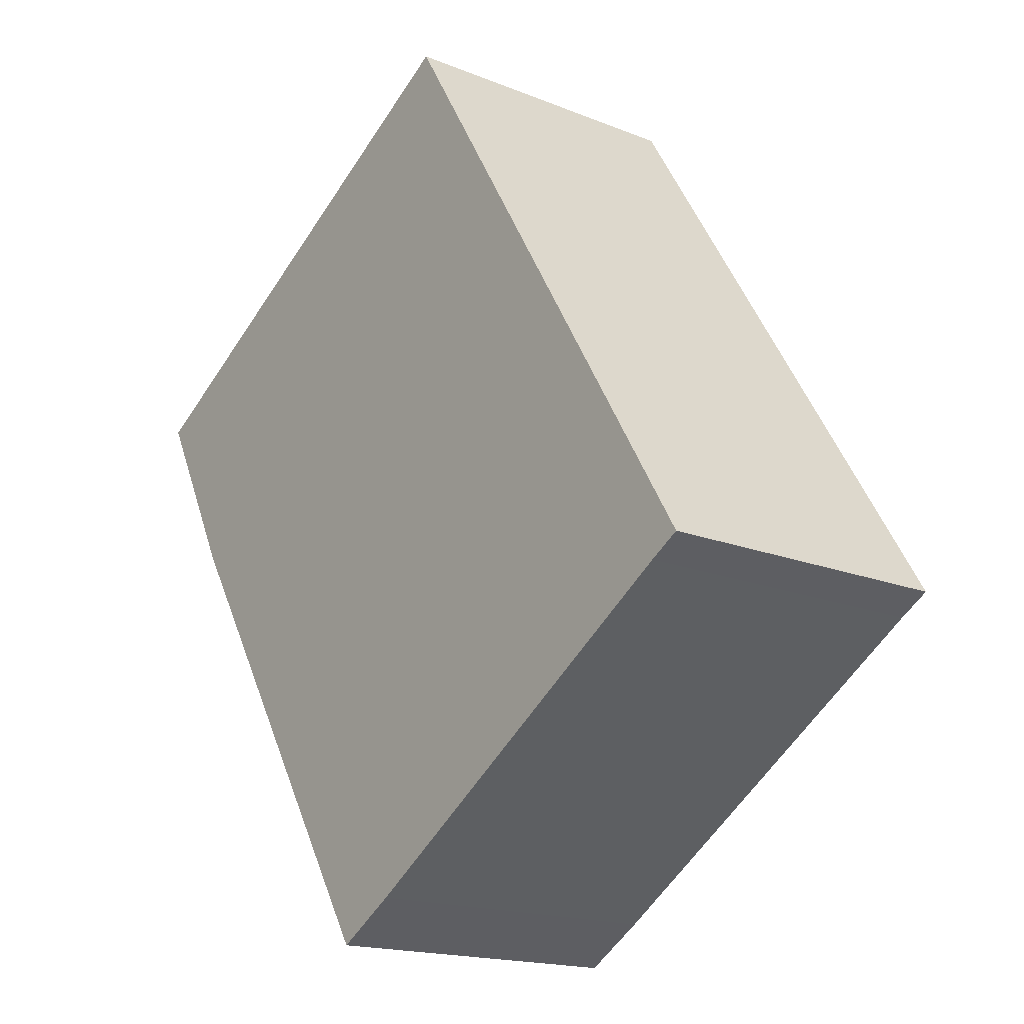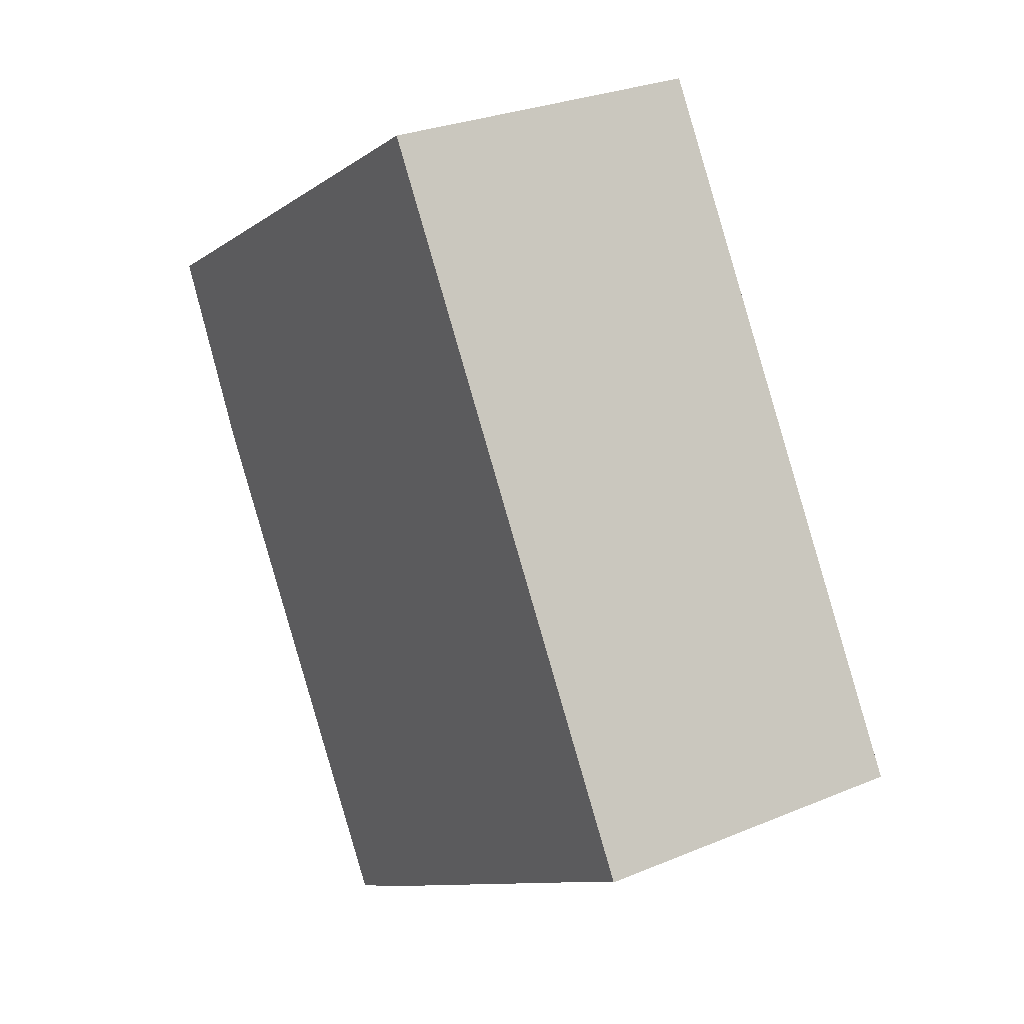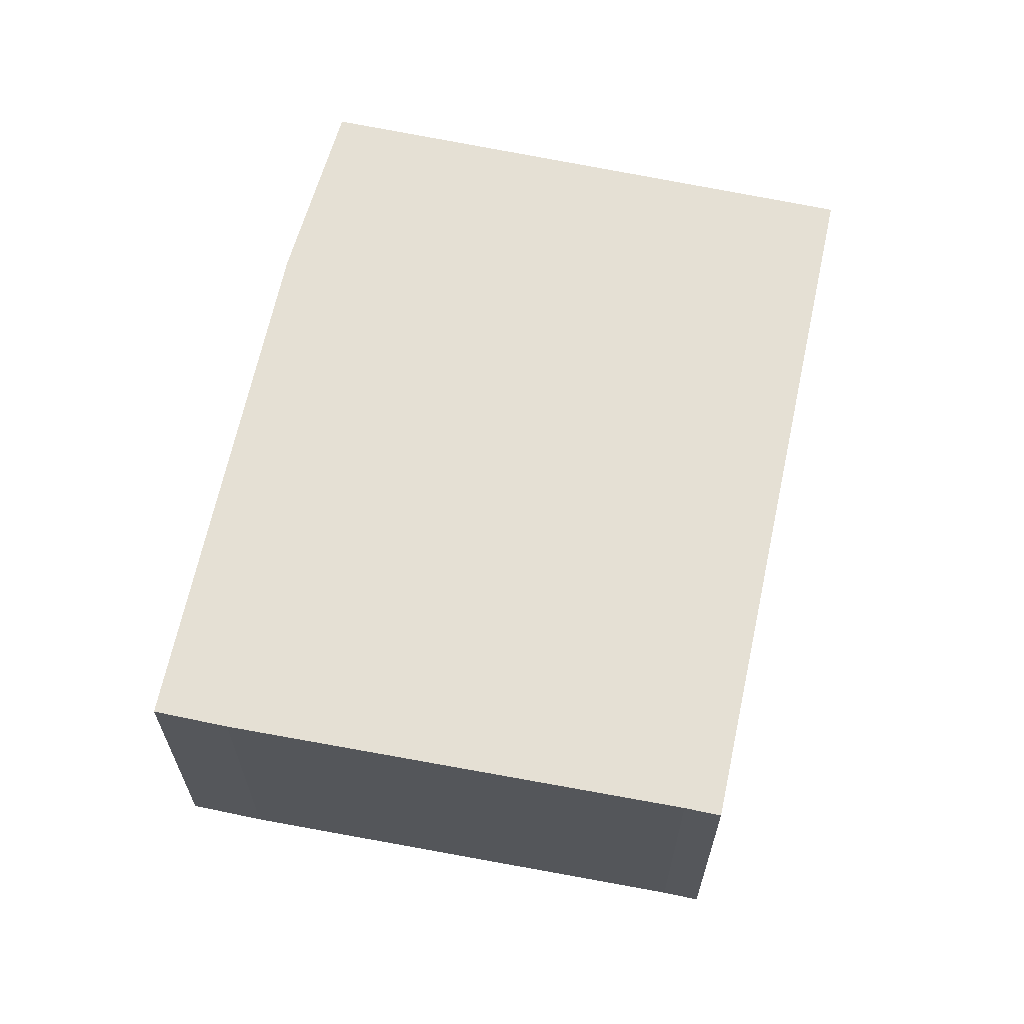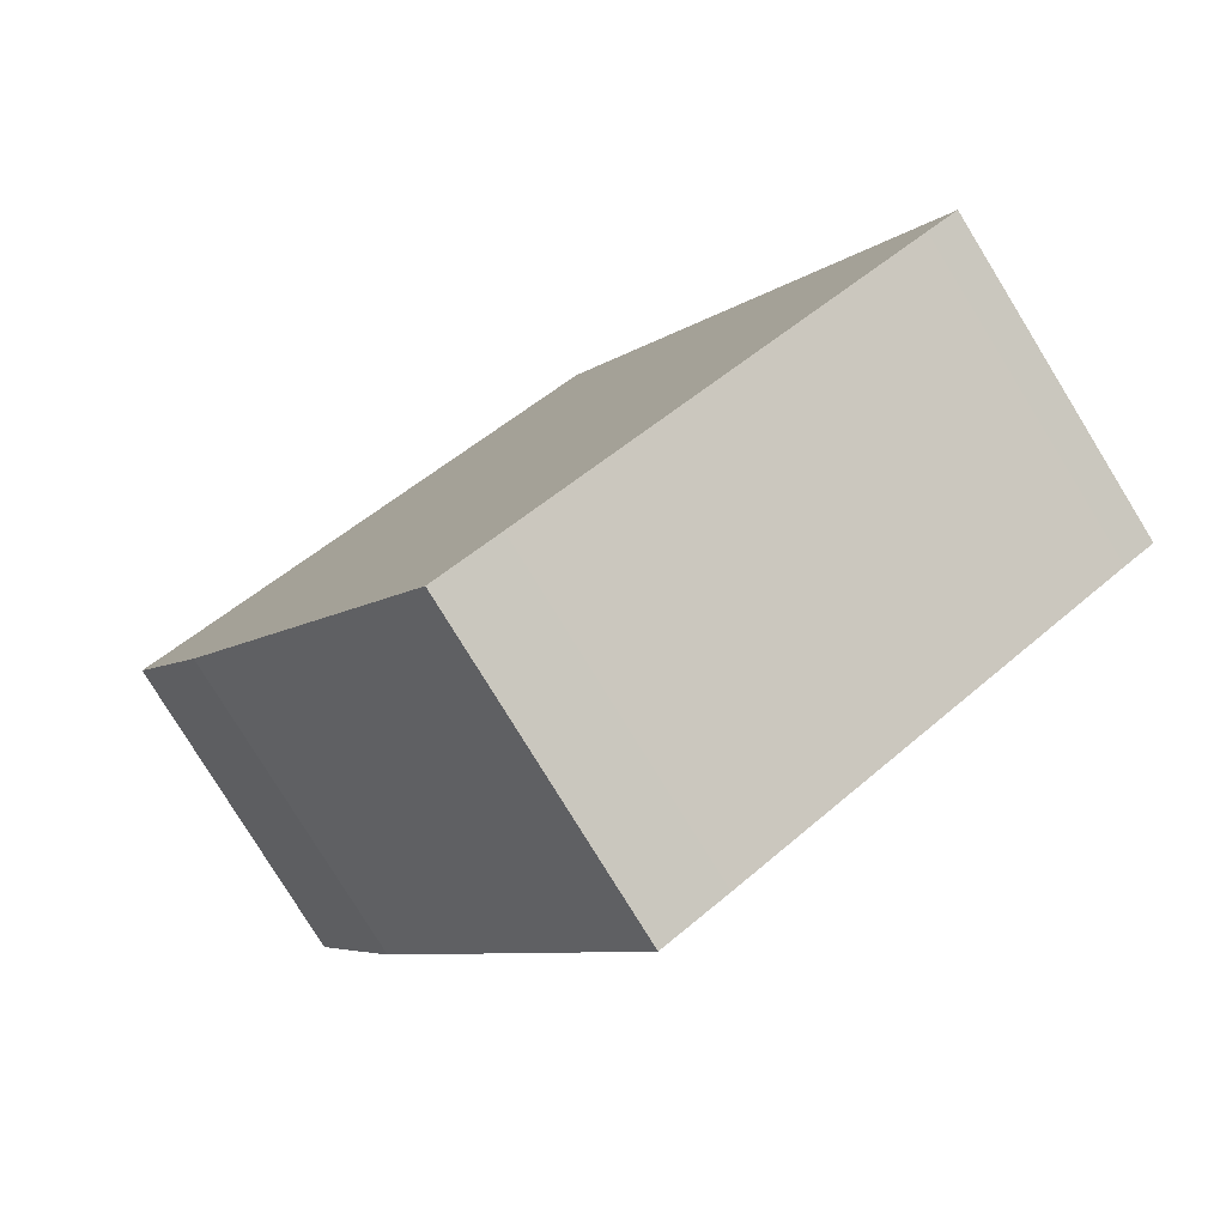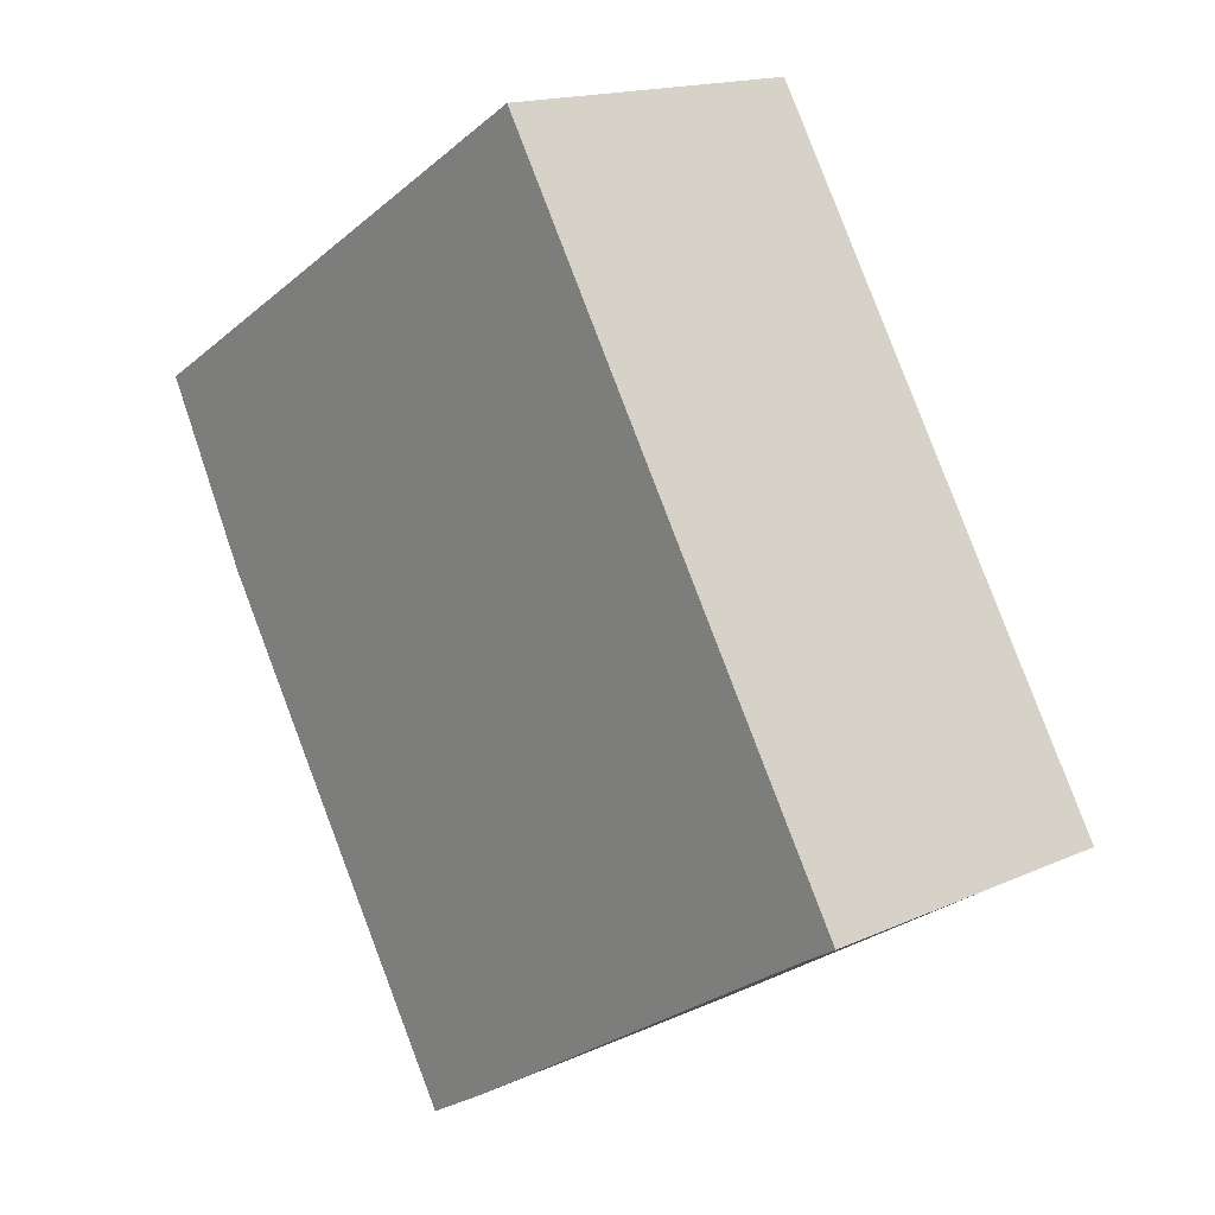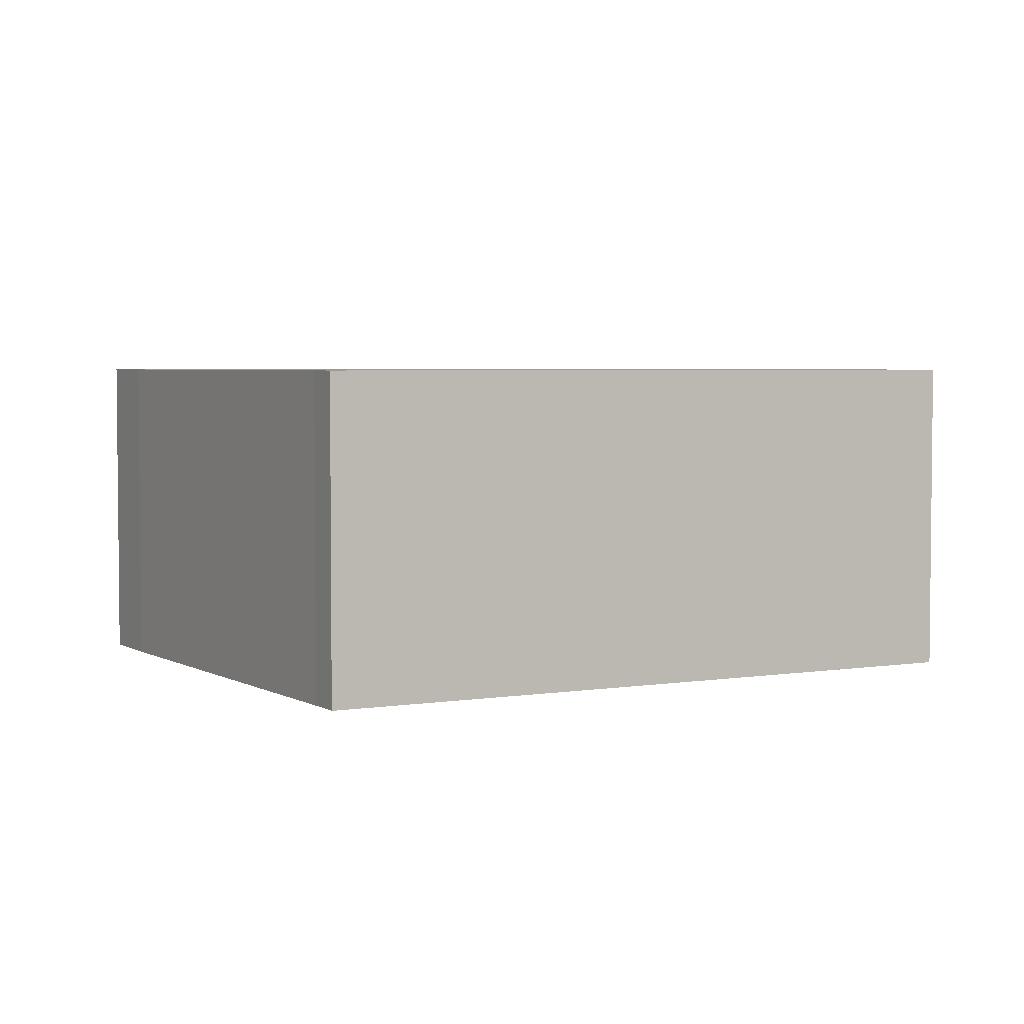
<metadata>
{"format":"obj","ext":"obj","renderer":"f3d","projection":"perspective","resolution":1024,"background":"white","views":[{"elev":-17.2,"azim":-128.8,"up":"+Z"},{"elev":27.9,"azim":-122.5,"up":"+Z"},{"elev":65.4,"azim":-136.6,"up":"+Y"},{"elev":-79.5,"azim":-148.4,"up":"+Z"},{"elev":16.1,"azim":-133.1,"up":"+Z"},{"elev":3.8,"azim":-87.4,"up":"+Y"}]}
</metadata>
<code>
v  3.876 2.95 -2.494
v  7.033 2.95 1.352
v  4.473 2.95 -2.857
v  7.848 2.95 2.945
v  3.426 2.95 5.634
v  0.288 2.95 -0.175
v  0 2.95 1.806e-16
v  7.848 -1.803e-16 2.945
v  7.033 -8.279e-17 1.352
v  4.473 1.749e-16 -2.857
v  3.876 1.527e-16 -2.494
v  0.288 1.072e-17 -0.175
v  0 0 0
v  3.426 -3.45e-16 5.634
g defaultobject
f 1 2 3
f 2 1 4
f 4 1 5
f 5 1 6
f 5 6 7
f 8 2 4
f 2 8 9
f 9 3 2
f 3 9 10
f 10 1 3
f 1 10 11
f 11 6 1
f 6 11 12
f 12 7 6
f 7 12 13
f 13 5 7
f 5 13 14
f 14 4 5
f 4 14 8
f 9 11 10
f 11 9 12
f 12 9 8
f 12 8 14
f 12 14 13

</code>
